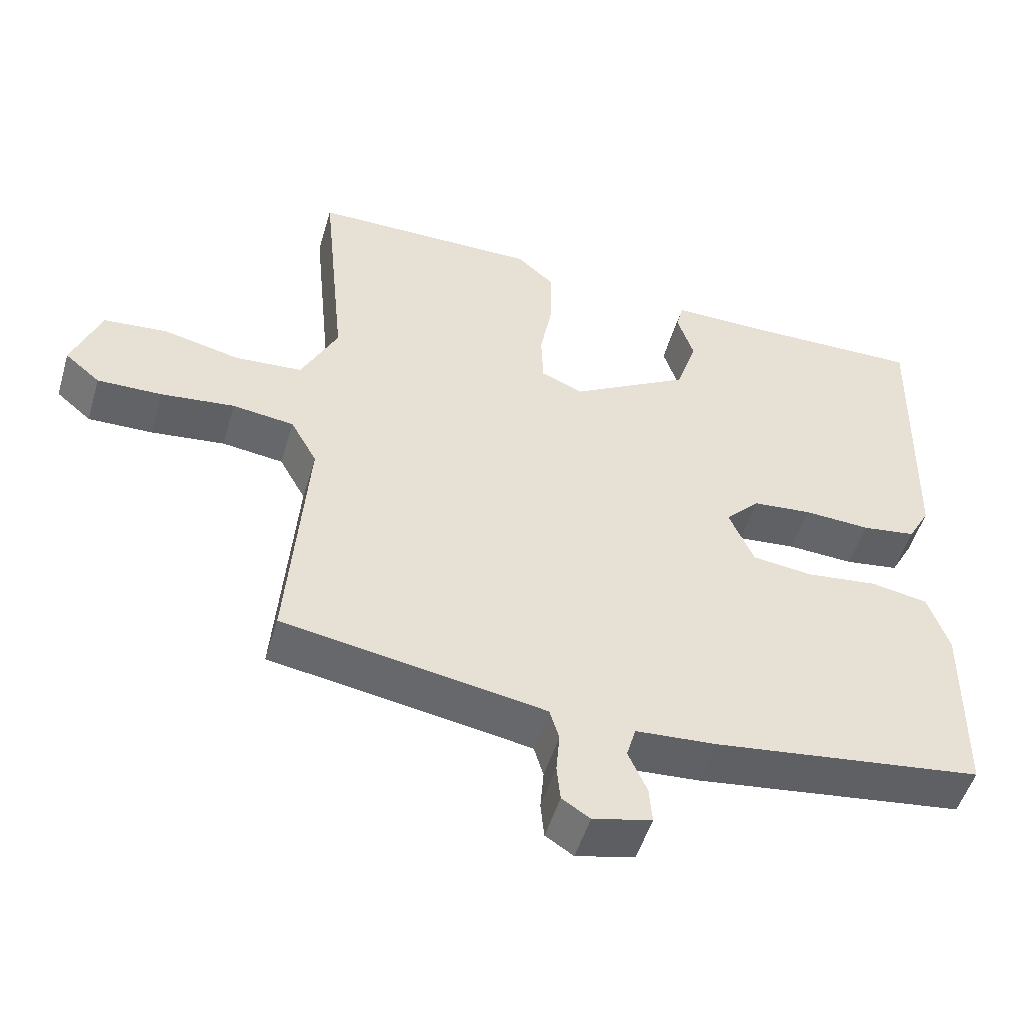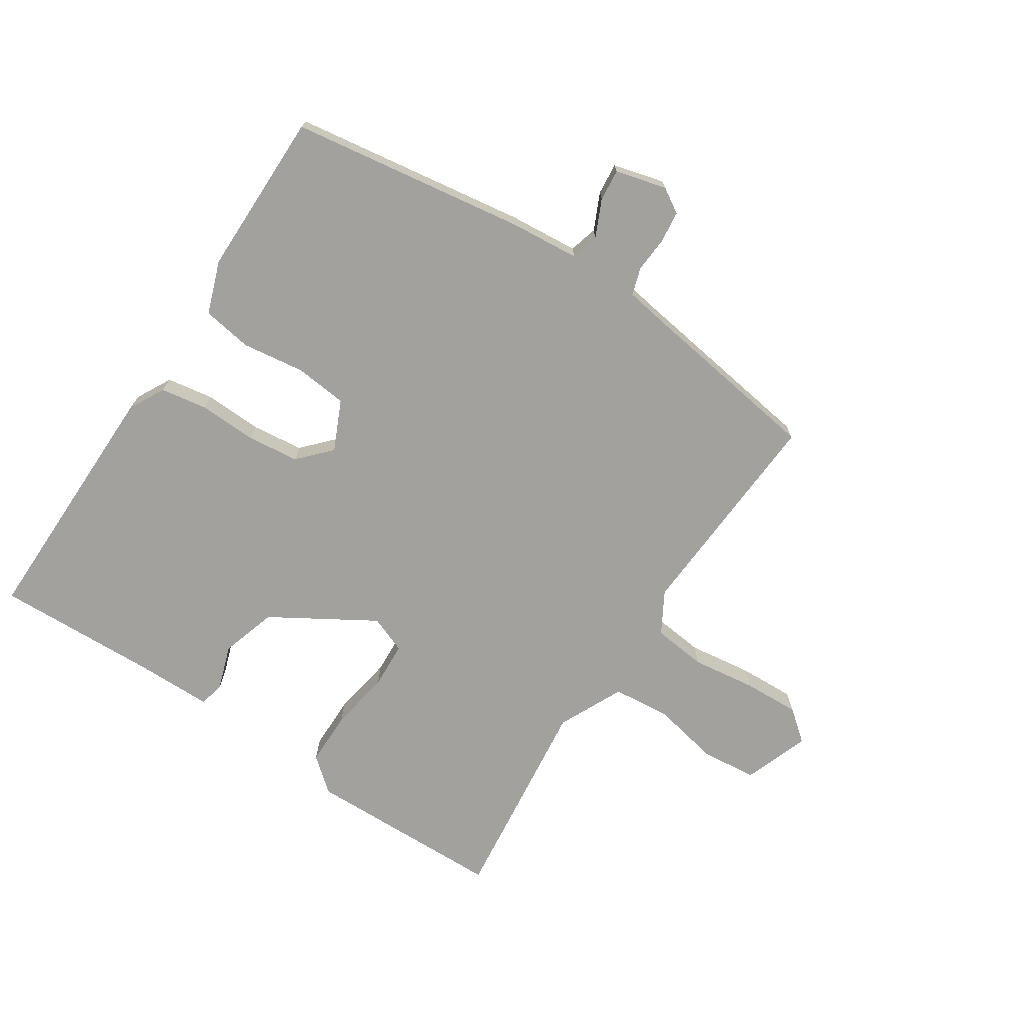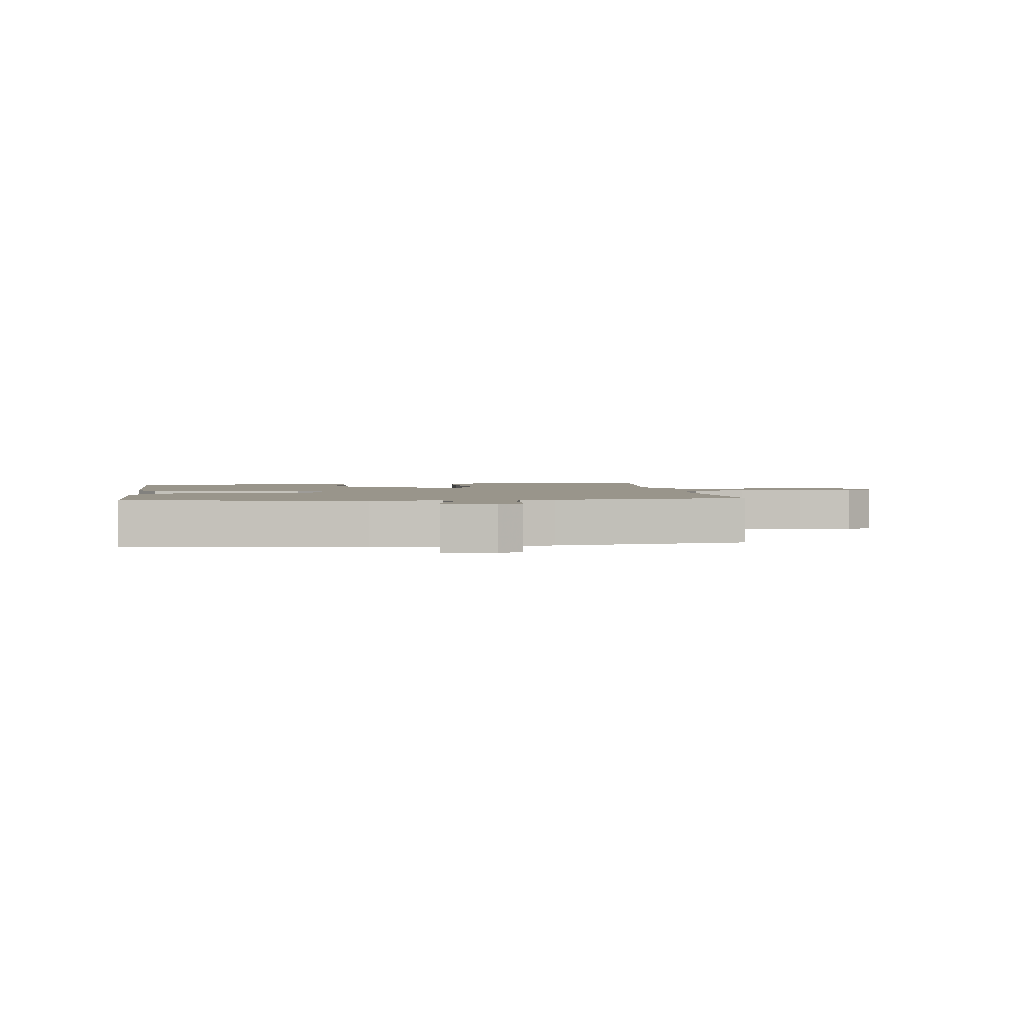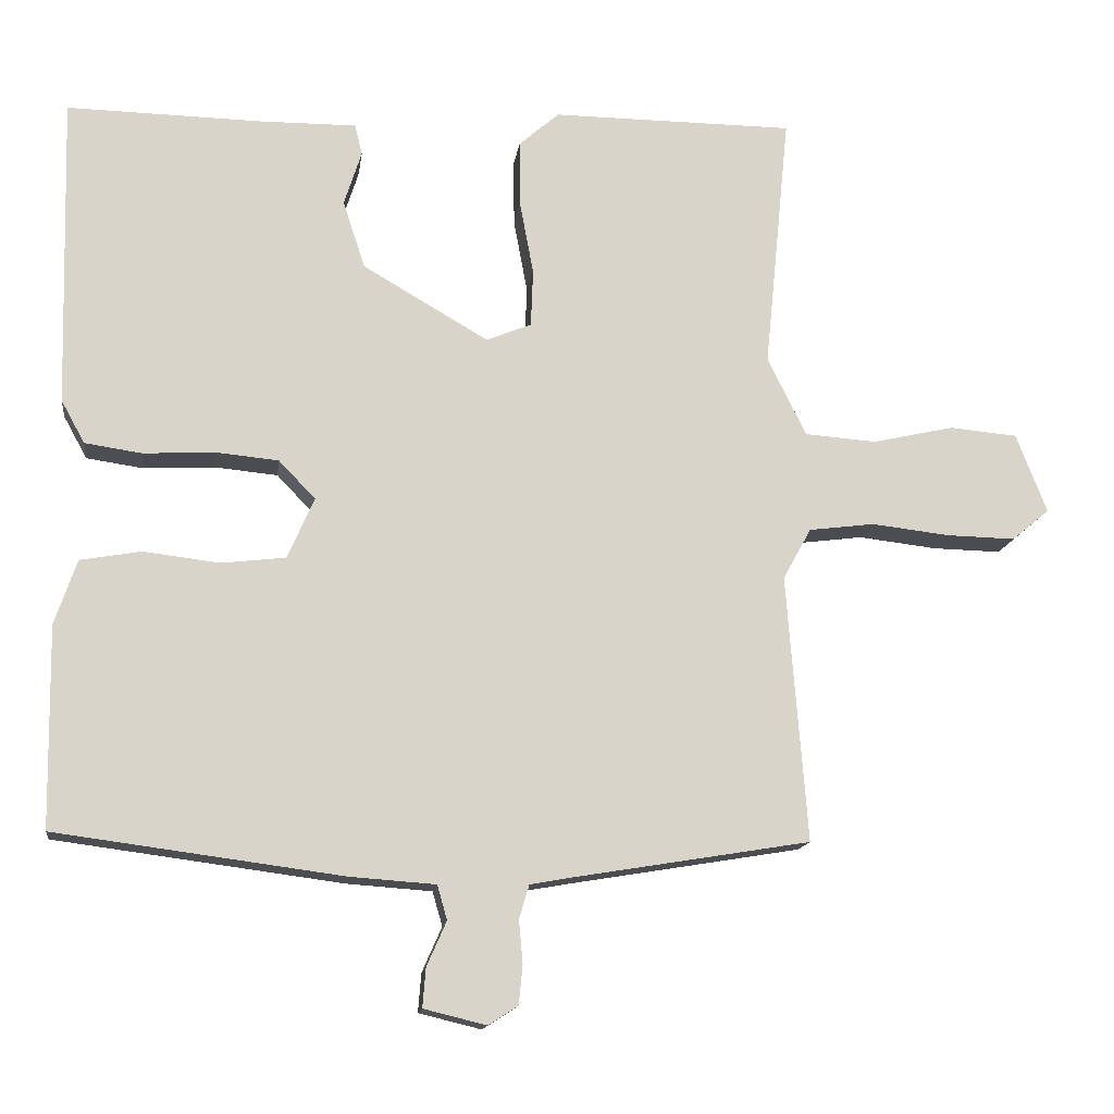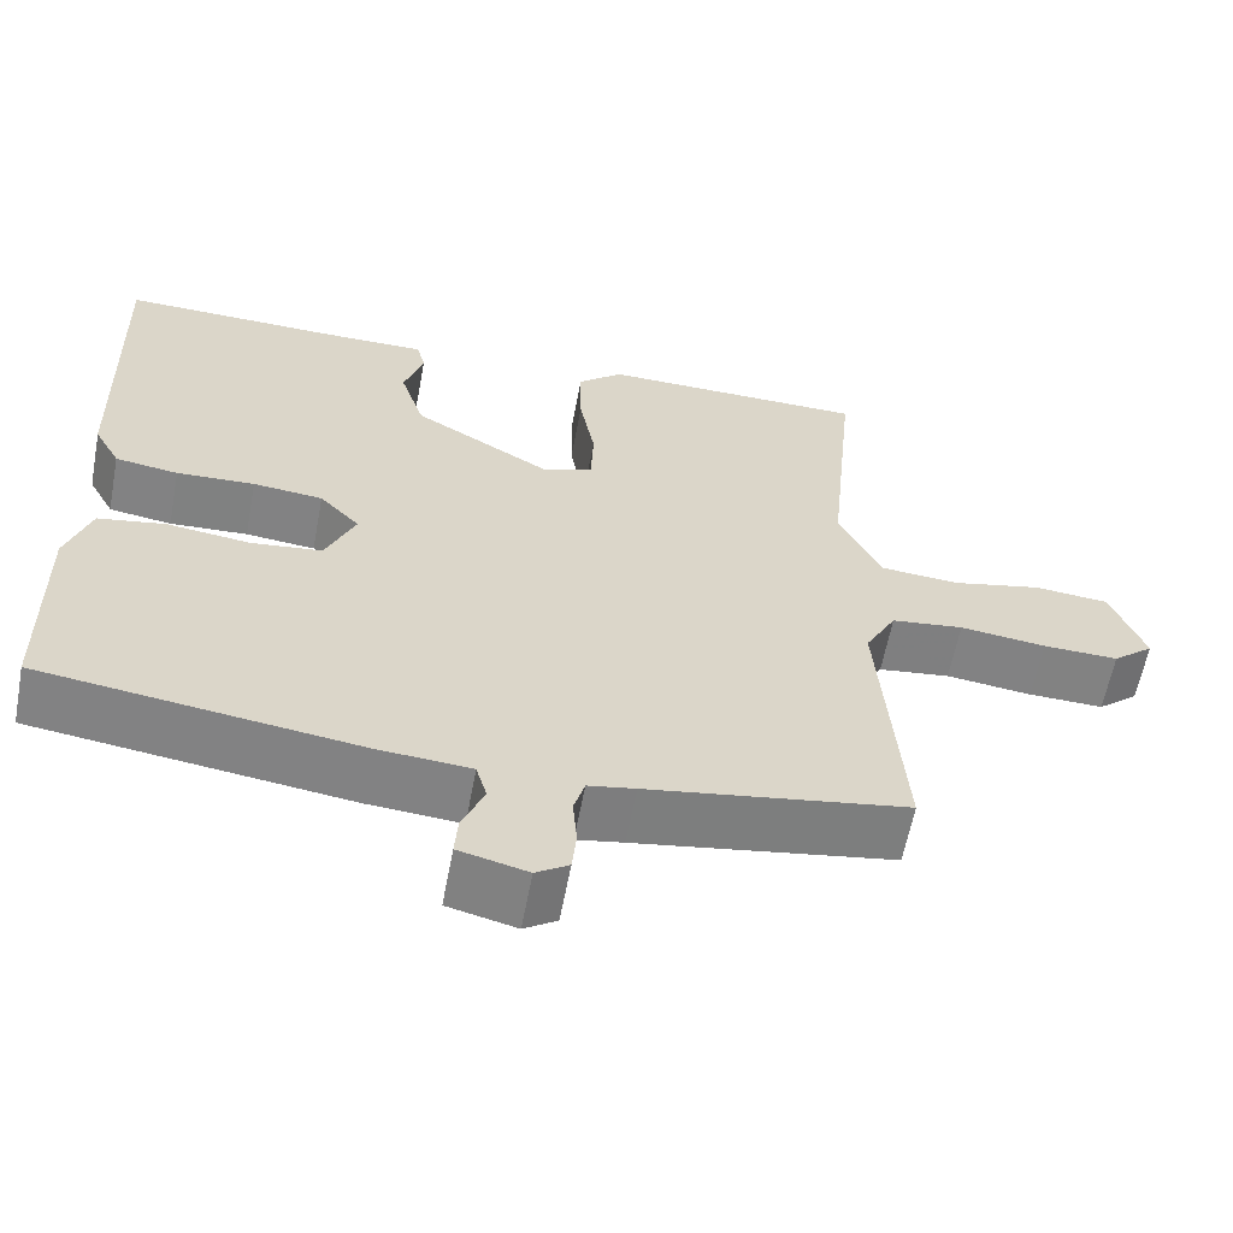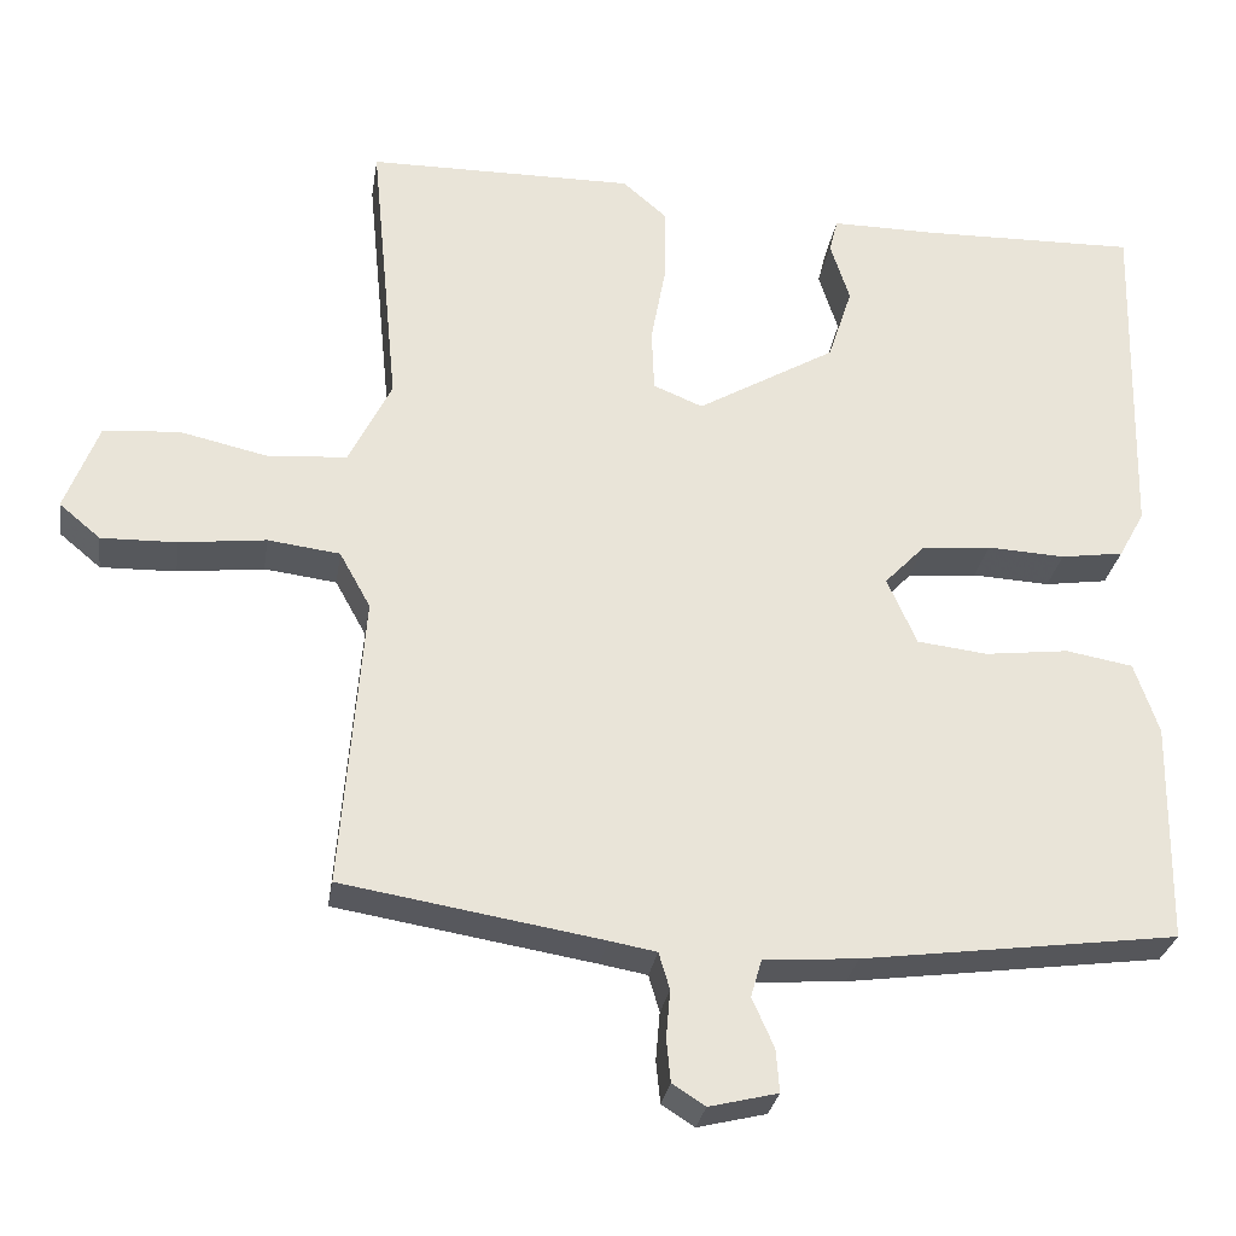
<metadata>
{"format":"obj","ext":"obj","renderer":"f3d","projection":"perspective","resolution":1024,"background":"white","views":[{"elev":-51.1,"azim":-16.4,"up":"+Z"},{"elev":-72.1,"azim":147.7,"up":"+Y"},{"elev":2.2,"azim":173.3,"up":"+Y"},{"elev":-14.3,"azim":172.5,"up":"+Z"},{"elev":-60.6,"azim":169.3,"up":"+Z"},{"elev":-28.5,"azim":-8.7,"up":"+Z"}]}
</metadata>
<code>
v 0.474 0.07 -0.496
v 0.097 0.07 -0.546
v -0.015 0.07 -0.554
v -0.028 0.07 -0.599
v -0.002 0.07 -0.658
v 0.002 0.07 -0.709
v -0.08 0.07 -0.729
v -0.119 0.07 -0.704
v -0.124 0.07 -0.653
v -0.119 0.07 -0.596
v -0.132 0.07 -0.552
v -0.188 0.07 -0.542
v -0.497 0.07 -0.491
v -0.47 0.07 -0.141
v -0.507 0.07 -0.074
v -0.593 0.07 -0.063
v -0.696 0.07 -0.075
v -0.786 0.07 -0.077
v -0.835 0.07 -0.036
v -0.795 0.07 0.068
v -0.706 0.07 0.076
v -0.599 0.07 0.052
v -0.505 0.07 0.059
v -0.454 0.07 0.162
v -0.487 0.07 0.5
v -0.169 0.07 0.502
v -0.116 0.07 0.456
v -0.117 0.07 0.369
v -0.135 0.07 0.272
v -0.132 0.07 0.197
v -0.073 0.07 0.173
v 0.092 0.07 0.269
v 0.121 0.07 0.358
v 0.098 0.07 0.43
v 0.108 0.07 0.47
v 0.233 0.07 0.469
v 0.491 0.07 0.474
v 0.48 0.07 0.065
v 0.449 0.07 0.009
v 0.374 0.07 -0.002
v 0.281 0.07 0.003
v 0.198 0.07 -0.005
v 0.15 0.07 -0.055
v 0.185 0.07 -0.135
v 0.269 0.07 -0.145
v 0.369 0.07 -0.133
v 0.449 0.07 -0.147
v 0.478 0.07 -0.232
v 0.474 0 -0.496
v 0.097 0 -0.546
v -0.015 0 -0.554
v -0.028 0 -0.599
v -0.002 0 -0.658
v 0.002 0 -0.709
v -0.08 0 -0.729
v -0.119 0 -0.704
v -0.124 0 -0.653
v -0.119 0 -0.596
v -0.132 0 -0.552
v -0.188 0 -0.542
v -0.497 0 -0.491
v -0.47 0 -0.141
v -0.507 0 -0.074
v -0.593 0 -0.063
v -0.696 0 -0.075
v -0.786 0 -0.077
v -0.835 0 -0.036
v -0.795 0 0.068
v -0.706 0 0.076
v -0.599 0 0.052
v -0.505 0 0.059
v -0.454 0 0.162
v -0.487 0 0.5
v -0.169 0 0.502
v -0.116 0 0.456
v -0.117 0 0.369
v -0.135 0 0.272
v -0.132 0 0.197
v -0.073 0 0.173
v 0.092 0 0.269
v 0.121 0 0.358
v 0.098 0 0.43
v 0.108 0 0.47
v 0.233 0 0.469
v 0.491 0 0.474
v 0.48 0 0.065
v 0.449 0 0.009
v 0.374 0 -0.002
v 0.281 0 0.003
v 0.198 0 -0.005
v 0.15 0 -0.055
v 0.185 0 -0.135
v 0.269 0 -0.145
v 0.369 0 -0.133
v 0.449 0 -0.147
v 0.478 0 -0.232
f 1 2 3
f 48 1 3
f 47 48 3
f 46 47 3
f 45 46 3
f 44 45 3
f 43 44 3
f 39 40 41
f 38 39 41
f 37 38 41
f 36 37 41
f 35 36 41
f 34 35 41
f 33 34 41
f 32 33 41 42
f 31 32 42 43
f 27 28 29
f 26 27 29
f 25 26 29
f 24 25 29
f 23 24 29 30
f 20 21 22
f 19 20 22
f 18 19 22
f 17 18 22
f 16 17 22
f 15 16 22 23
f 31 43 3
f 30 31 3
f 23 30 3
f 15 23 3
f 14 15 3
f 8 9 10
f 7 8 10
f 6 7 10
f 5 6 10
f 4 5 10
f 4 10 11
f 3 4 11
f 12 13 14 3
f 3 11 12
f 51 50 49
f 51 49 96
f 51 96 95
f 51 95 94
f 51 94 93
f 51 93 92
f 51 92 91
f 89 88 87
f 89 87 86
f 89 86 85
f 89 85 84
f 89 84 83
f 89 83 82
f 89 82 81
f 90 89 81 80
f 91 90 80 79
f 77 76 75
f 77 75 74
f 77 74 73
f 77 73 72
f 78 77 72 71
f 70 69 68
f 70 68 67
f 70 67 66
f 70 66 65
f 70 65 64
f 71 70 64 63
f 51 91 79
f 51 79 78
f 51 78 71
f 51 71 63
f 51 63 62
f 58 57 56
f 58 56 55
f 58 55 54
f 58 54 53
f 58 53 52
f 59 58 52
f 59 52 51
f 51 62 61 60
f 60 59 51
f 1 49 50 2
f 2 50 51 3
f 3 51 52 4
f 4 52 53 5
f 5 53 54 6
f 6 54 55 7
f 7 55 56 8
f 8 56 57 9
f 9 57 58 10
f 10 58 59 11
f 11 59 60 12
f 12 60 61 13
f 13 61 62 14
f 14 62 63 15
f 15 63 64 16
f 16 64 65 17
f 17 65 66 18
f 18 66 67 19
f 19 67 68 20
f 20 68 69 21
f 21 69 70 22
f 22 70 71 23
f 23 71 72 24
f 24 72 73 25
f 25 73 74 26
f 26 74 75 27
f 27 75 76 28
f 28 76 77 29
f 29 77 78 30
f 30 78 79 31
f 31 79 80 32
f 32 80 81 33
f 33 81 82 34
f 34 82 83 35
f 35 83 84 36
f 36 84 85 37
f 37 85 86 38
f 38 86 87 39
f 39 87 88 40
f 40 88 89 41
f 41 89 90 42
f 42 90 91 43
f 43 91 92 44
f 44 92 93 45
f 45 93 94 46
f 46 94 95 47
f 47 95 96 48
f 48 96 49 1

</code>
